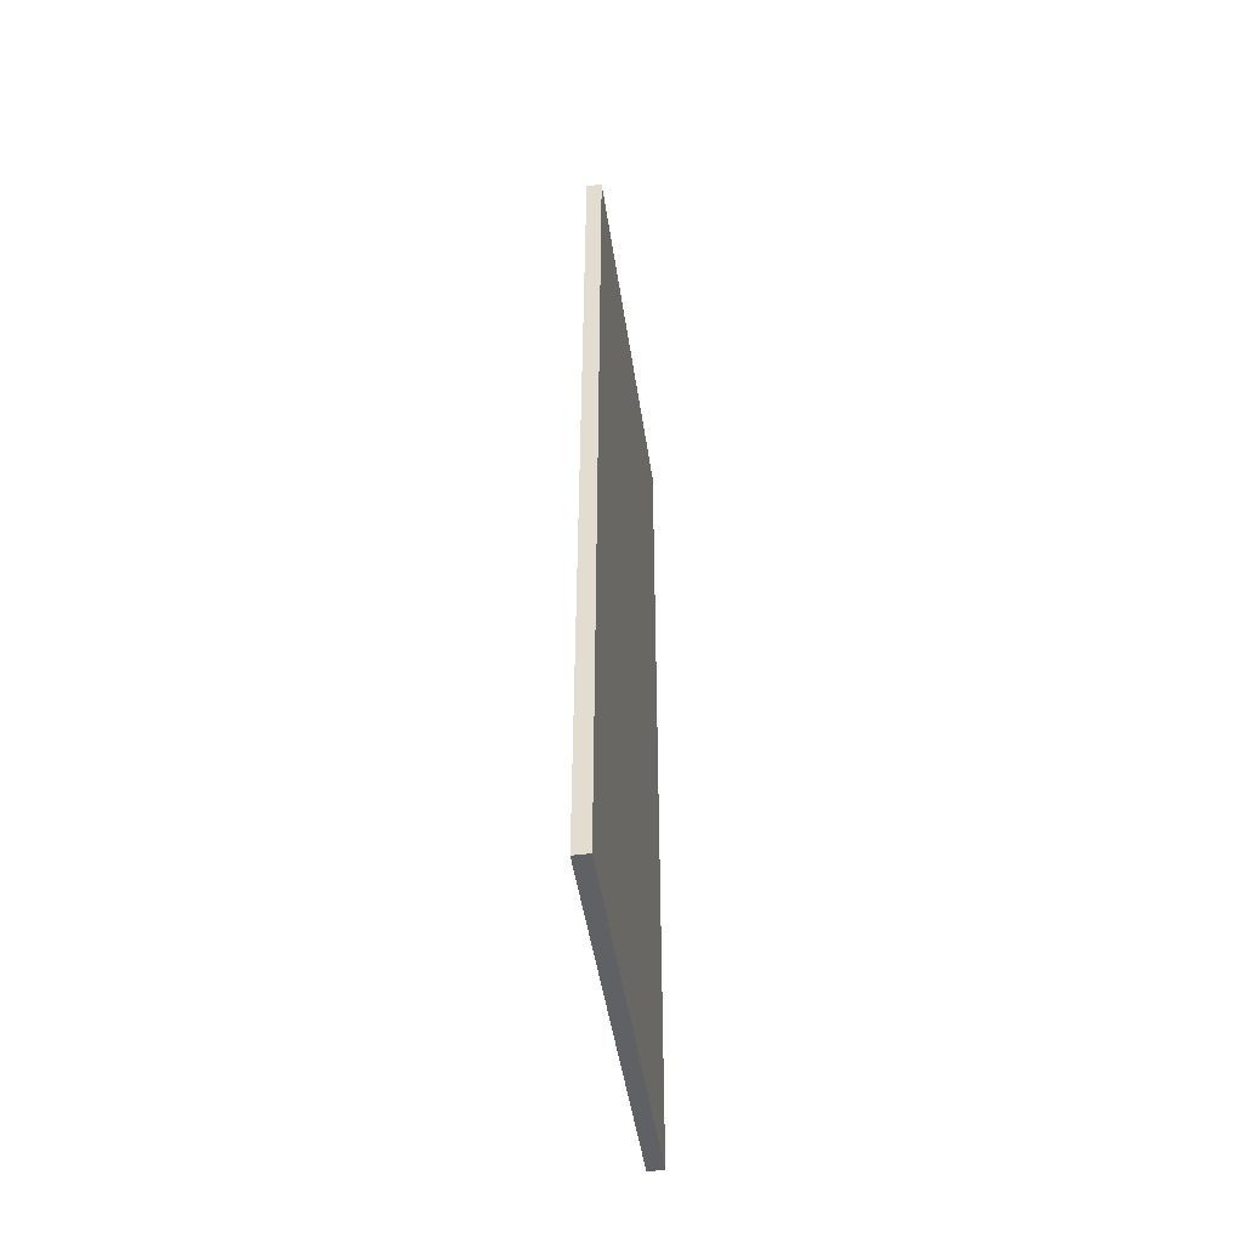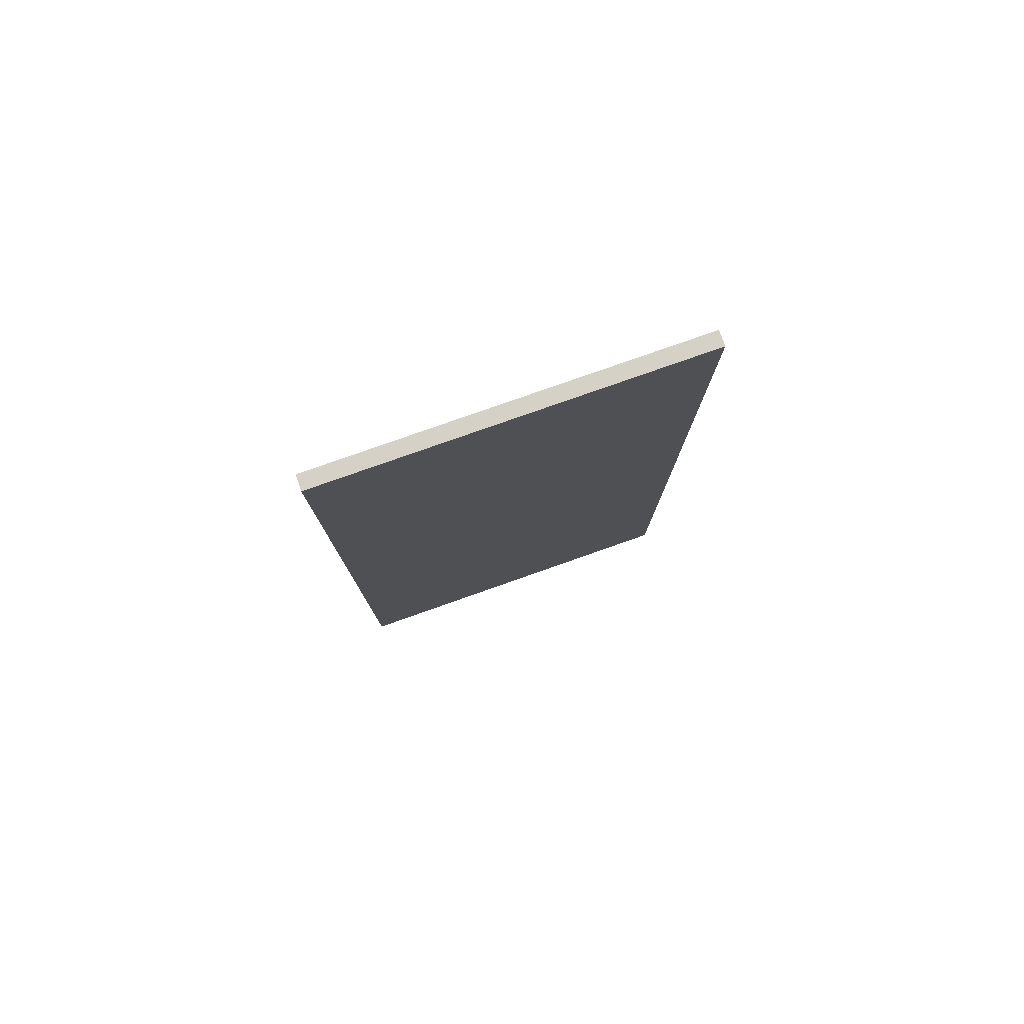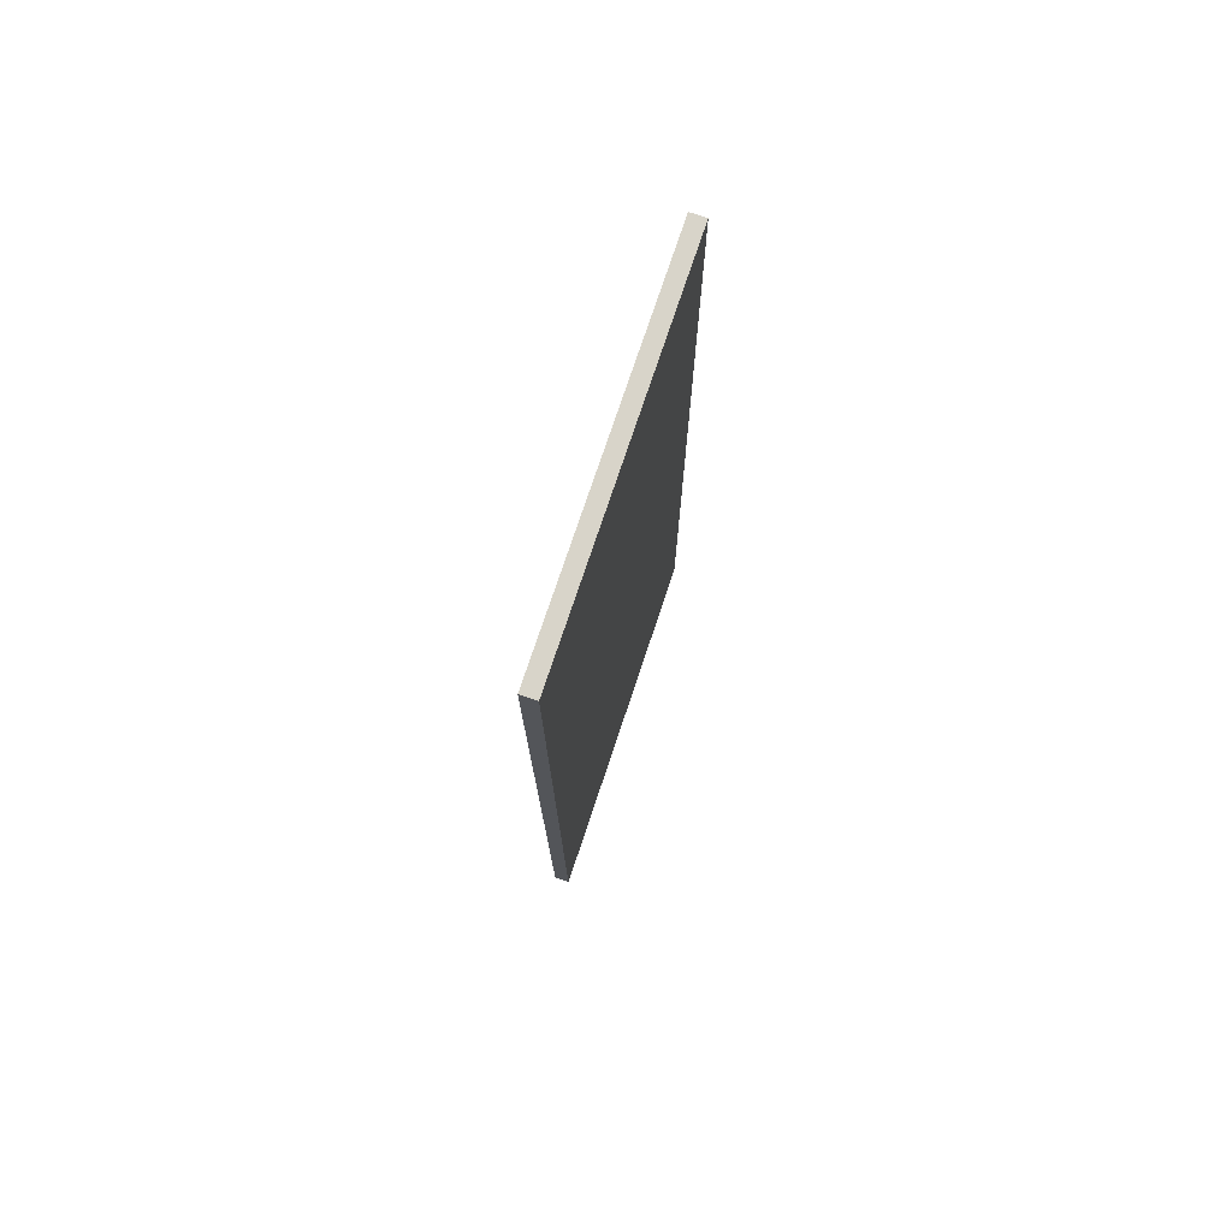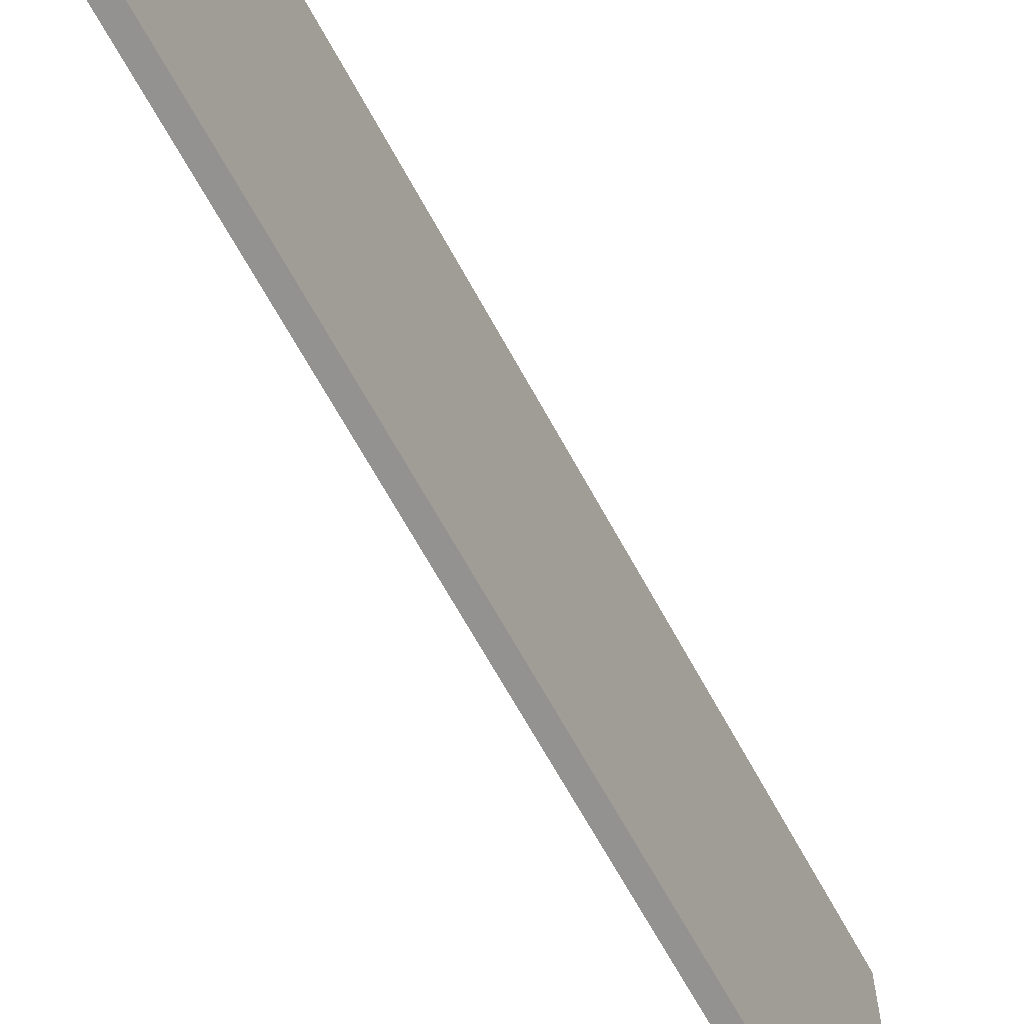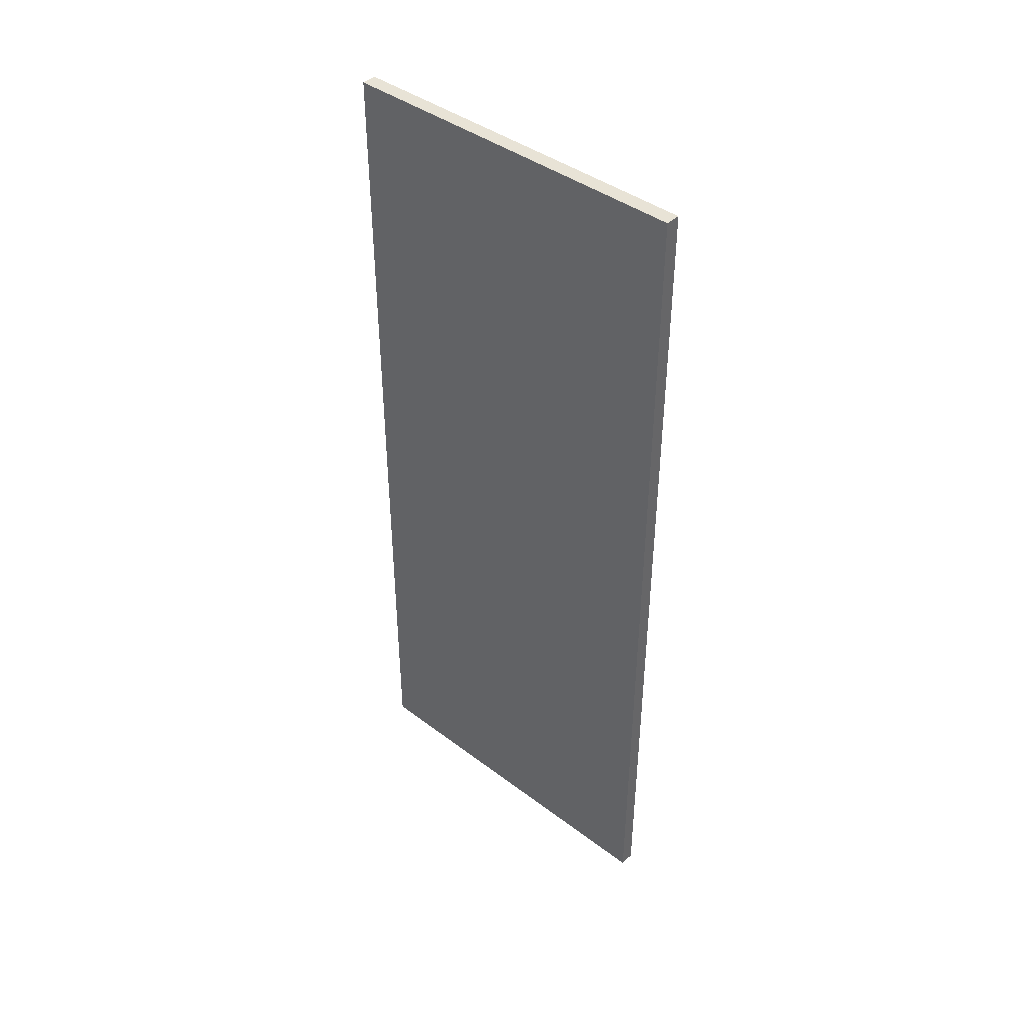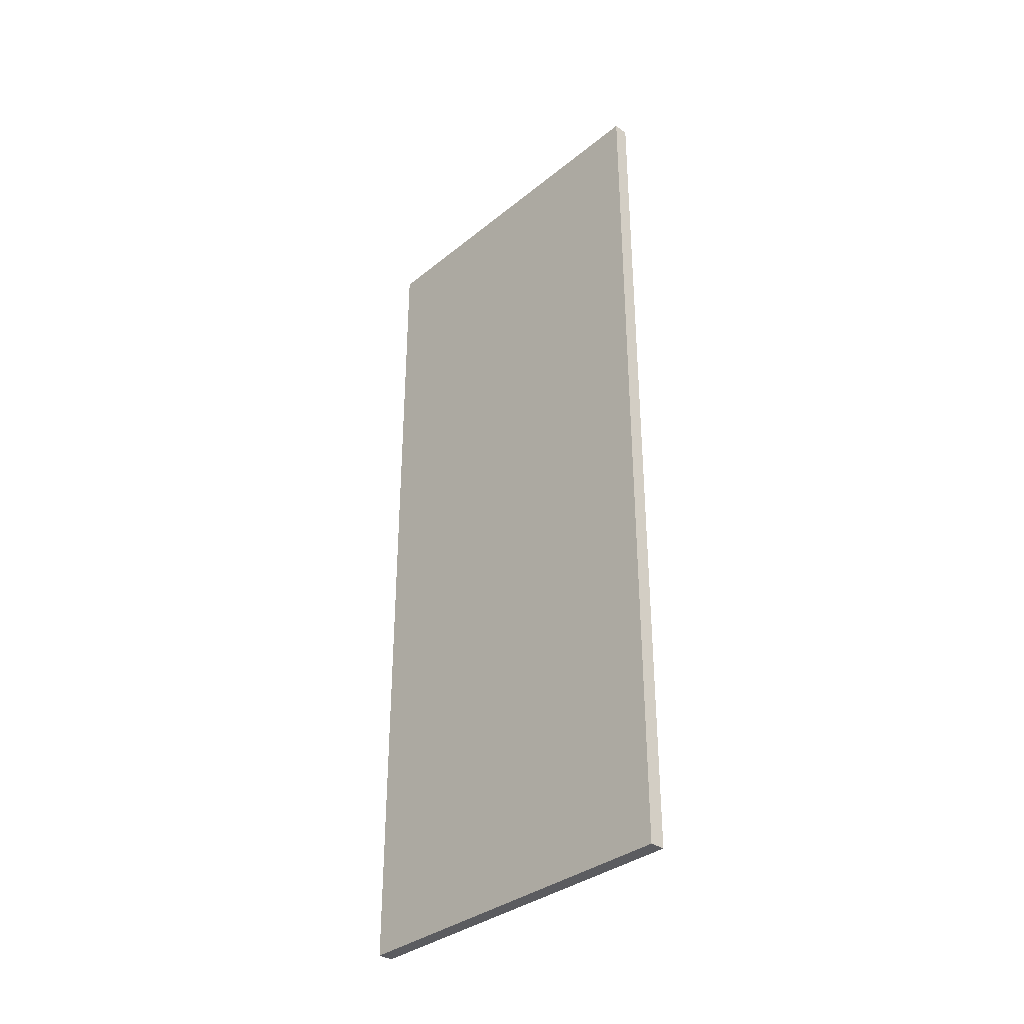
<metadata>
{"format":"obj","ext":"obj","renderer":"f3d","projection":"perspective","resolution":1024,"background":"white","views":[{"elev":-48.7,"azim":8.4,"up":"+Z"},{"elev":79.1,"azim":-109.4,"up":"+Z"},{"elev":75.0,"azim":-161.6,"up":"+Z"},{"elev":-66.4,"azim":-151.4,"up":"+Y"},{"elev":41.8,"azim":132.2,"up":"+Z"},{"elev":-34.6,"azim":-42.9,"up":"+Z"}]}
</metadata>
<code>
o Door.002
v -0.0221 -4.502 0.004
v 0.0119 -4.502 0.004
v 0.0119 -5.338 0.004
v -0.0221 -5.338 0.004
v -0.0221 -4.502 2.014
v 0.0119 -4.502 2.014
v 0.0119 -5.338 2.014
v -0.0221 -5.338 2.014
f 6 1 5
f 7 2 6
f 8 3 7
f 5 4 8
f 2 4 1
f 7 5 8
f 6 2 1
f 7 3 2
f 8 4 3
f 5 1 4
f 2 3 4
f 7 6 5

</code>
